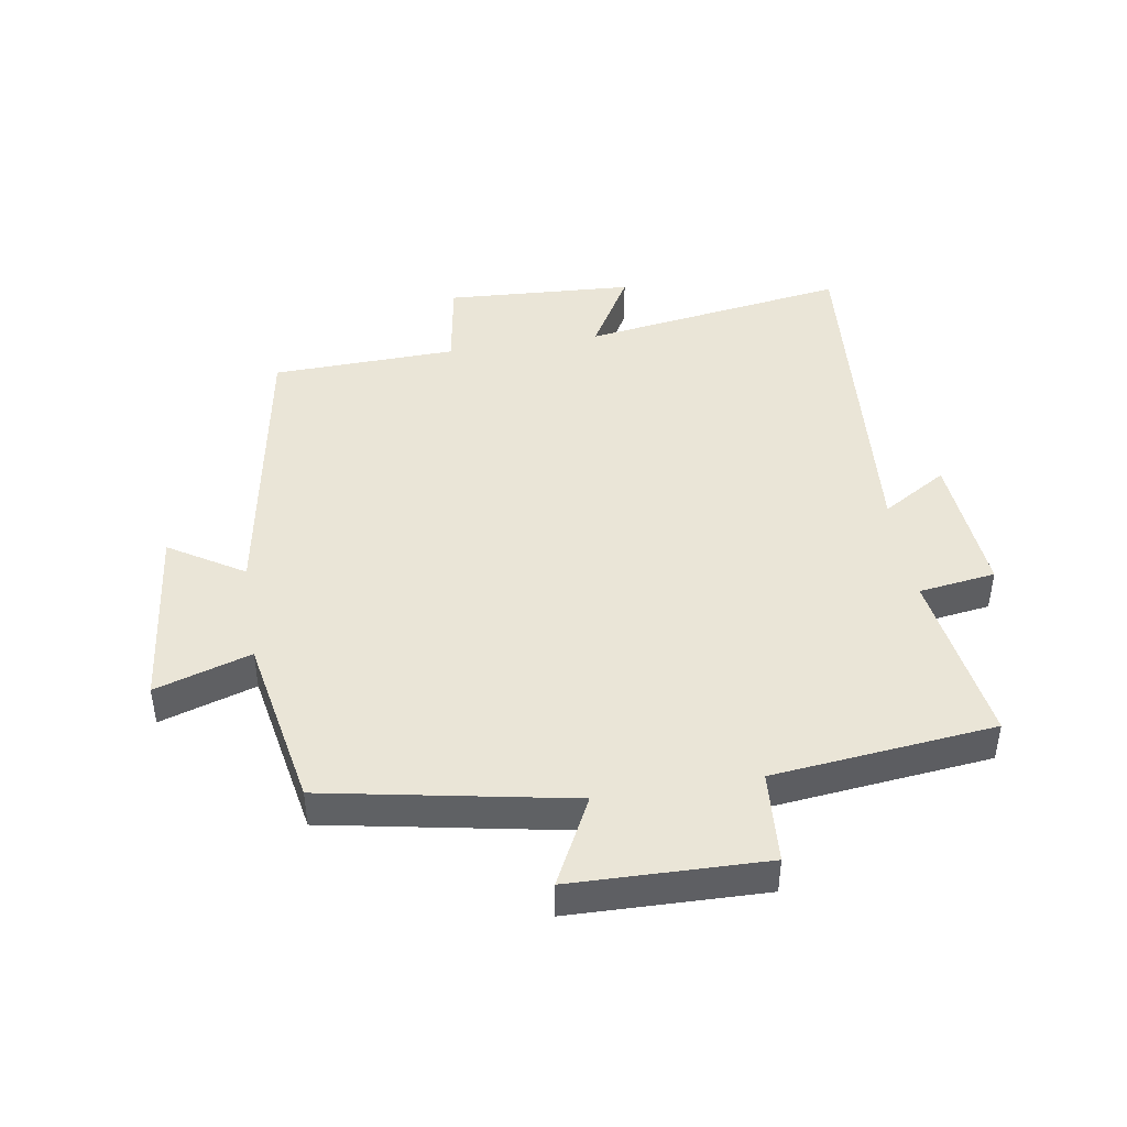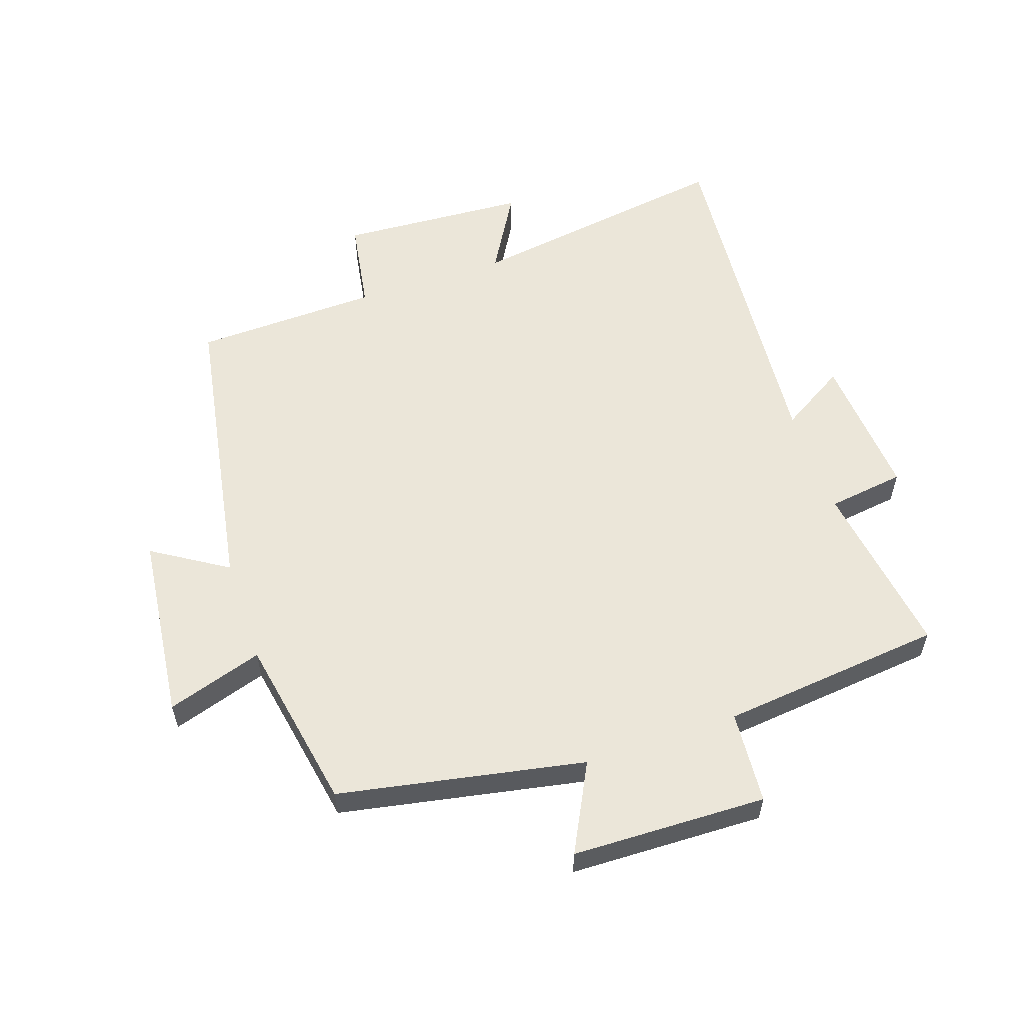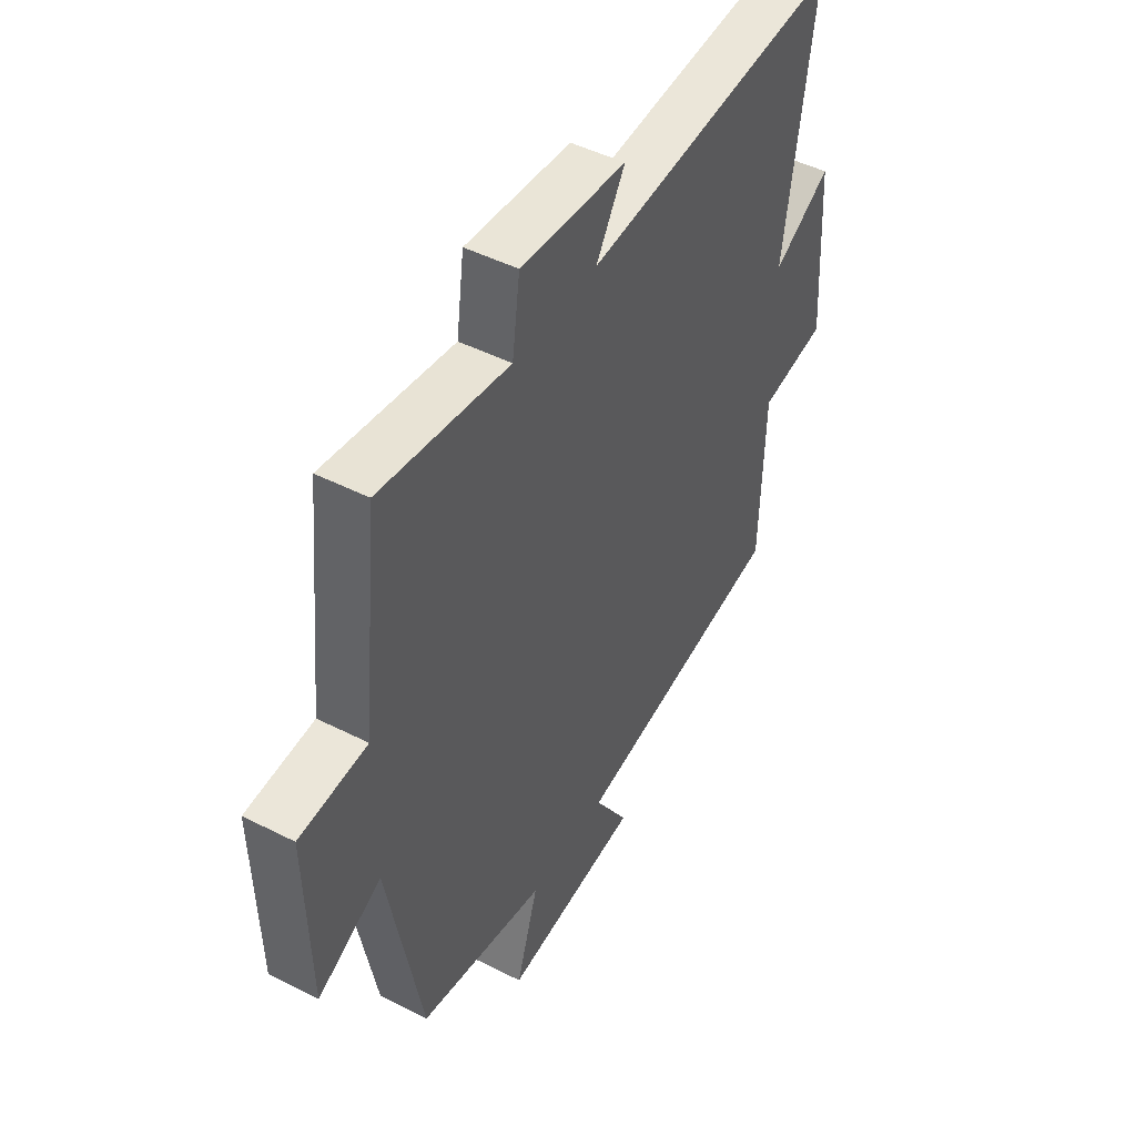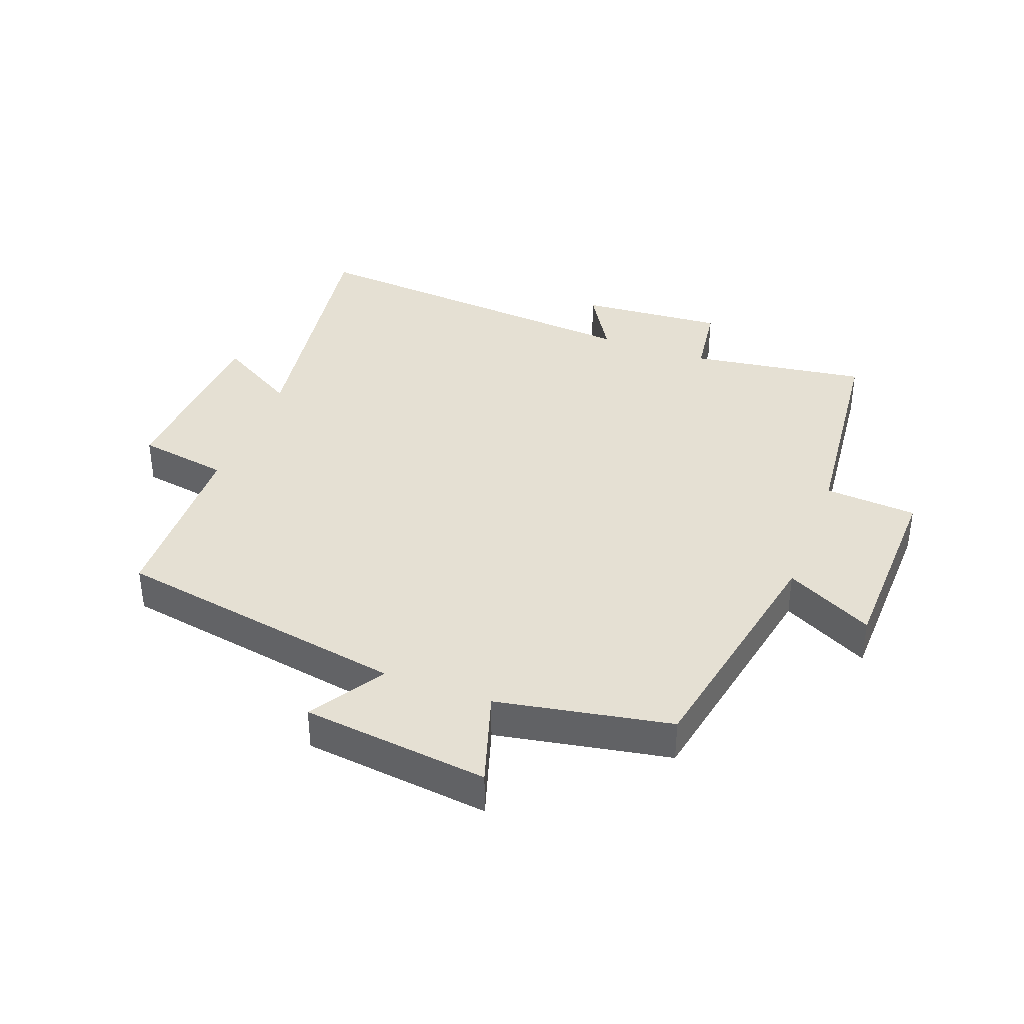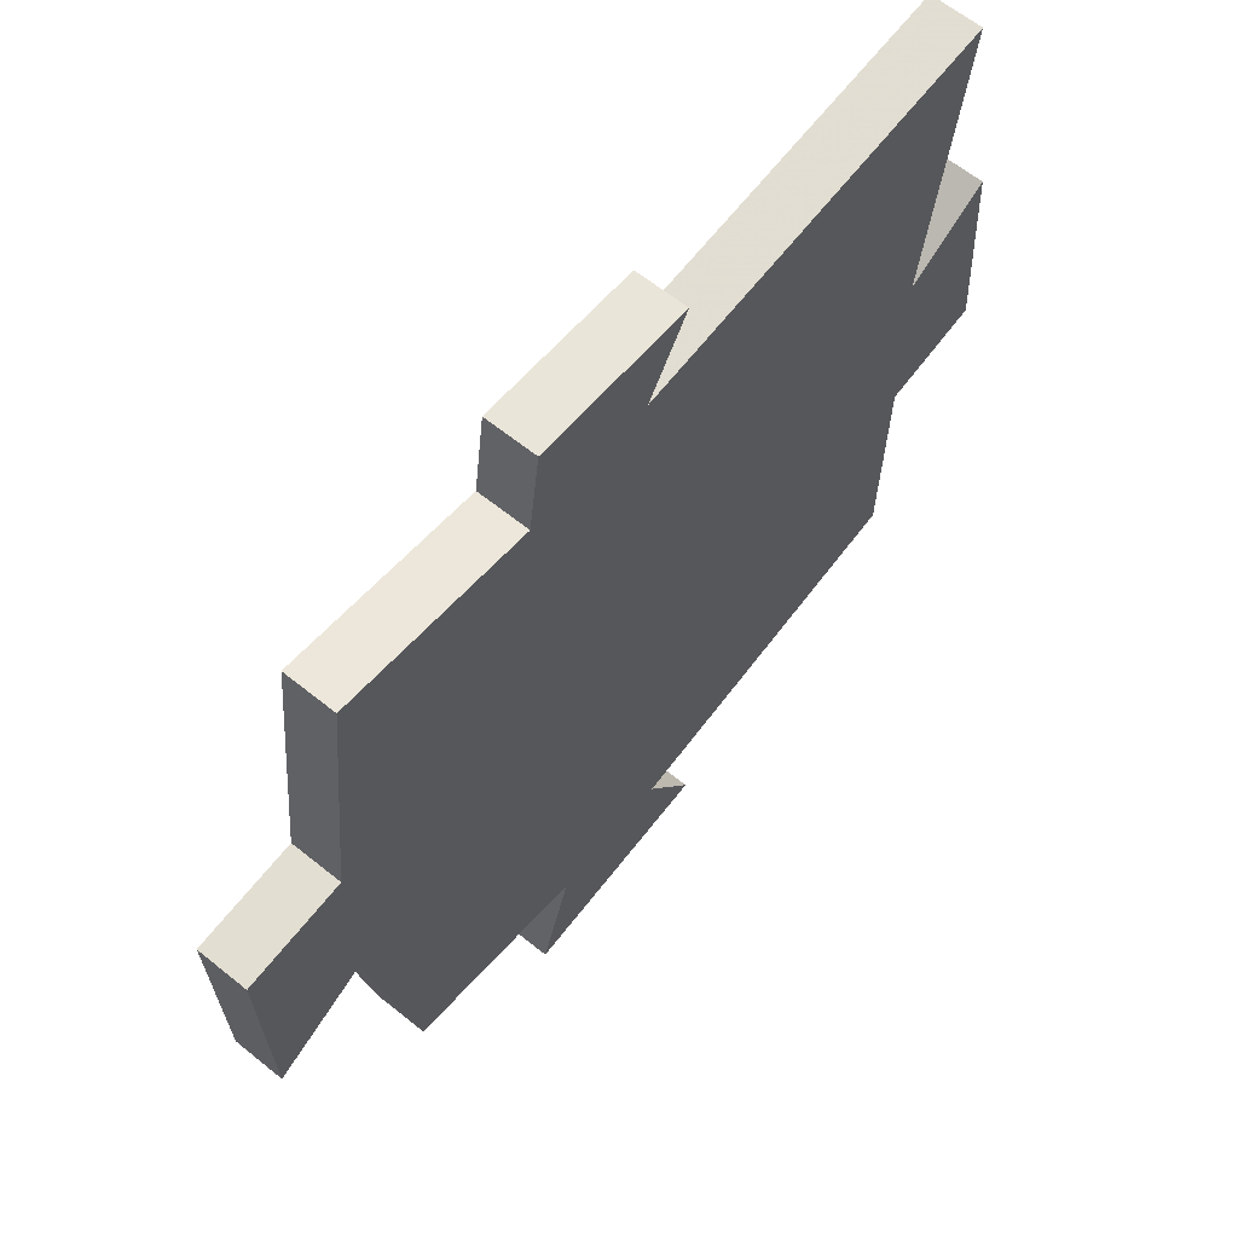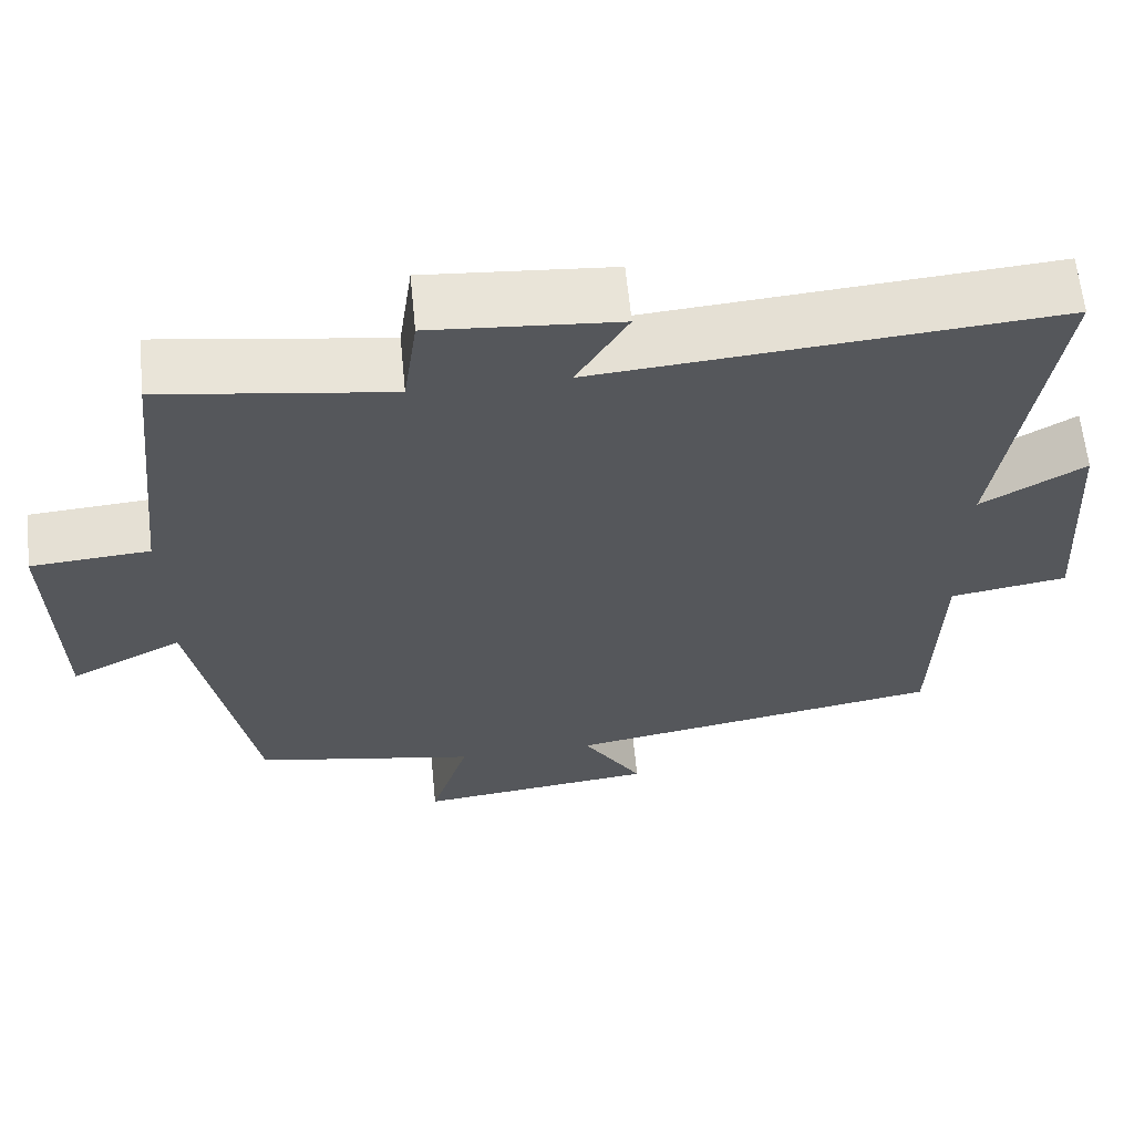
<metadata>
{"format":"obj","ext":"obj","renderer":"f3d","projection":"perspective","resolution":1024,"background":"white","views":[{"elev":44.4,"azim":-99.3,"up":"+Y"},{"elev":57.3,"azim":-108.7,"up":"+Y"},{"elev":47.2,"azim":-60.1,"up":"+Z"},{"elev":38.0,"azim":-159.4,"up":"+Y"},{"elev":63.2,"azim":-50.8,"up":"+Z"},{"elev":62.5,"azim":-5.7,"up":"+Z"}]}
</metadata>
<code>
v 0.491 0.07 -0.419
v 0.024 0.07 -0.5
v 0.098 0.07 -0.618
v -0.198 0.07 -0.652
v -0.15 0.07 -0.5
v -0.426 0.07 -0.449
v -0.5 0.07 -0.06
v -0.639 0.07 -0.131
v -0.647 0.07 0.177
v -0.5 0.07 0.188
v -0.463 0.07 0.541
v -0.182 0.07 0.5
v -0.165 0.07 0.622
v 0.065 0.07 0.604
v 0.002 0.07 0.5
v 0.564 0.07 0.546
v 0.5 0.07 0.122
v 0.627 0.07 0.196
v 0.645 0.07 -0.102
v 0.5 0.07 -0.126
v 0.491 0 -0.419
v 0.024 0 -0.5
v 0.098 0 -0.618
v -0.198 0 -0.652
v -0.15 0 -0.5
v -0.426 0 -0.449
v -0.5 0 -0.06
v -0.639 0 -0.131
v -0.647 0 0.177
v -0.5 0 0.188
v -0.463 0 0.541
v -0.182 0 0.5
v -0.165 0 0.622
v 0.065 0 0.604
v 0.002 0 0.5
v 0.564 0 0.546
v 0.5 0 0.122
v 0.627 0 0.196
v 0.645 0 -0.102
v 0.5 0 -0.126
f 17 18 19 20
f 17 20 1 2
f 15 16 17 2
f 12 13 14 15
f 12 15 2
f 10 11 12 2
f 7 8 9 10
f 5 6 7 10
f 5 10 2 3
f 3 4 5
f 40 39 38 37
f 22 21 40 37
f 22 37 36 35
f 35 34 33 32
f 22 35 32
f 22 32 31 30
f 30 29 28 27
f 30 27 26 25
f 23 22 30 25
f 25 24 23
f 1 21 22 2
f 2 22 23 3
f 3 23 24 4
f 4 24 25 5
f 5 25 26 6
f 6 26 27 7
f 7 27 28 8
f 8 28 29 9
f 9 29 30 10
f 10 30 31 11
f 11 31 32 12
f 12 32 33 13
f 13 33 34 14
f 14 34 35 15
f 15 35 36 16
f 16 36 37 17
f 17 37 38 18
f 18 38 39 19
f 19 39 40 20
f 20 40 21 1

</code>
